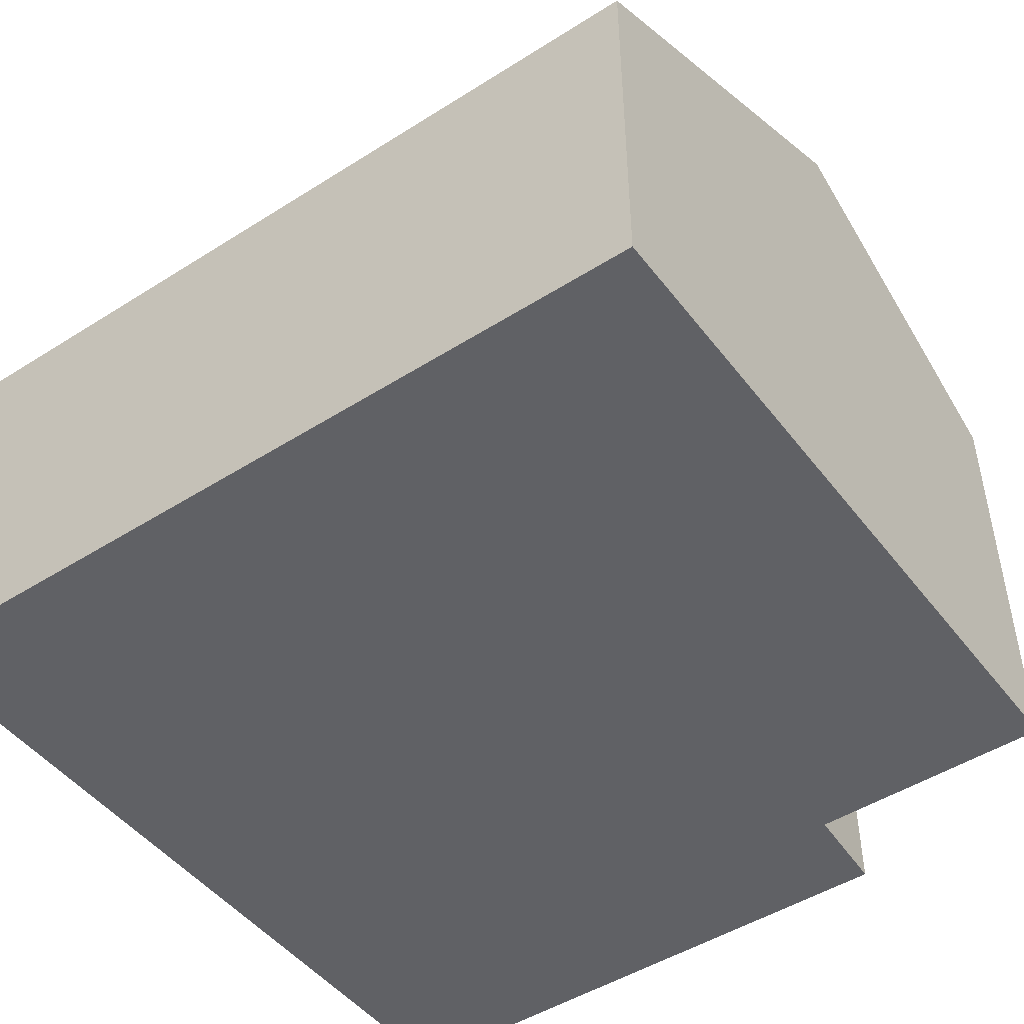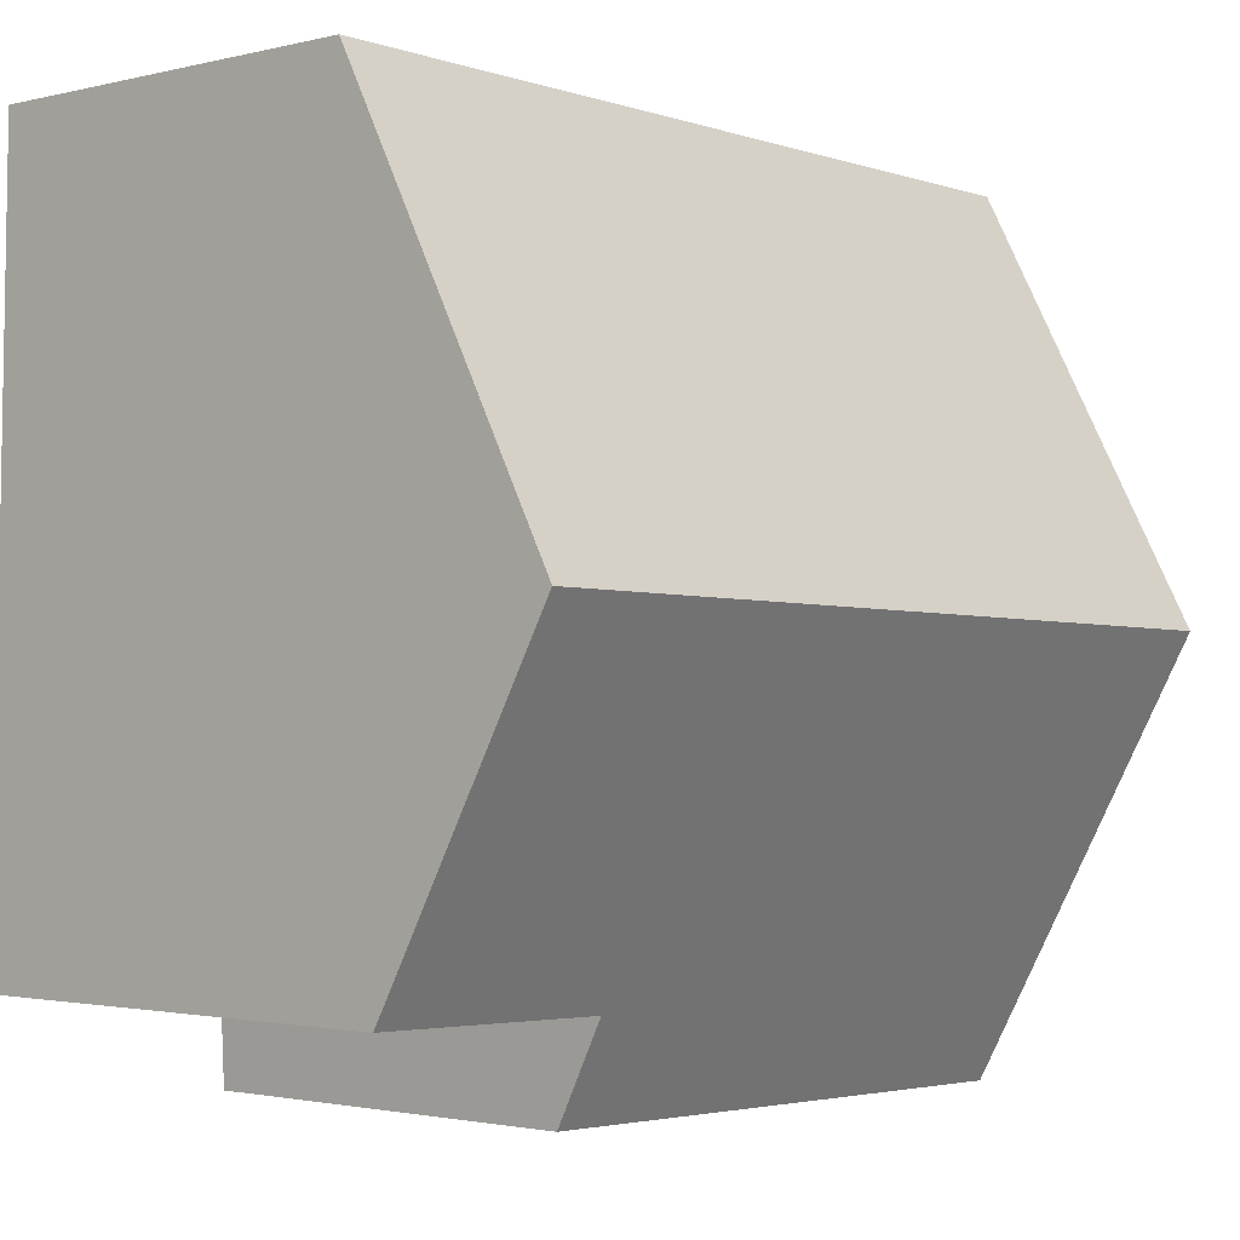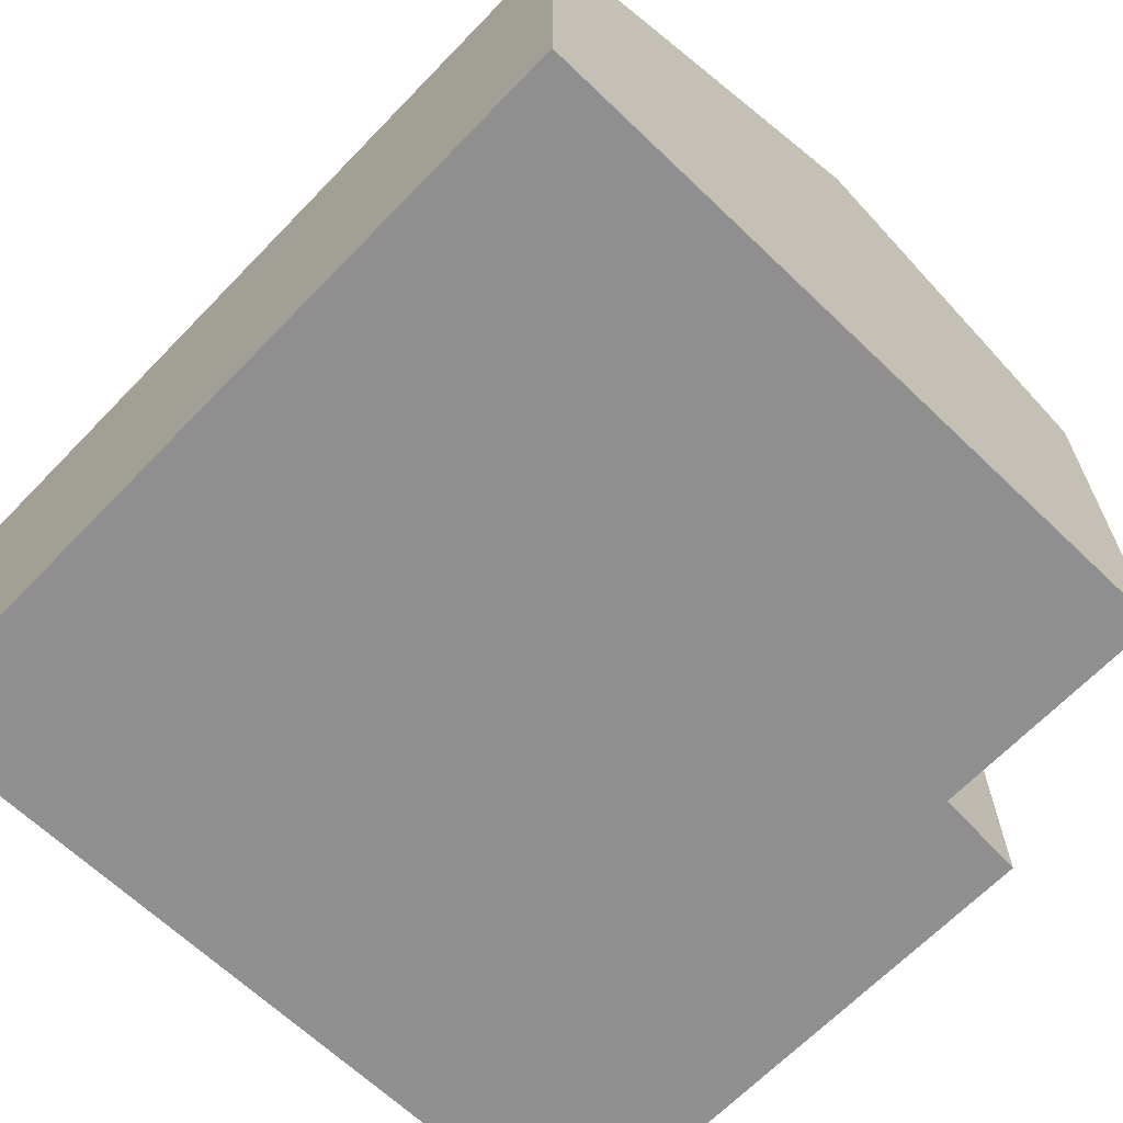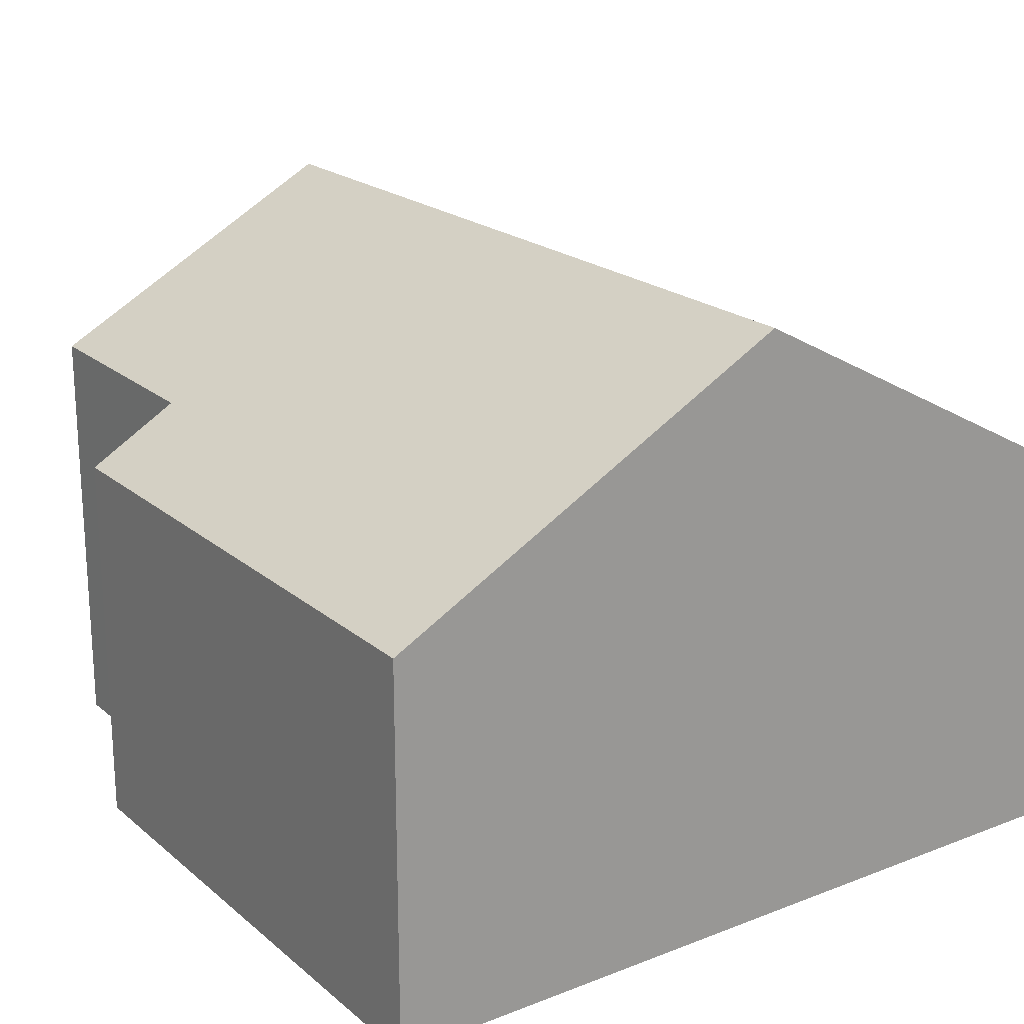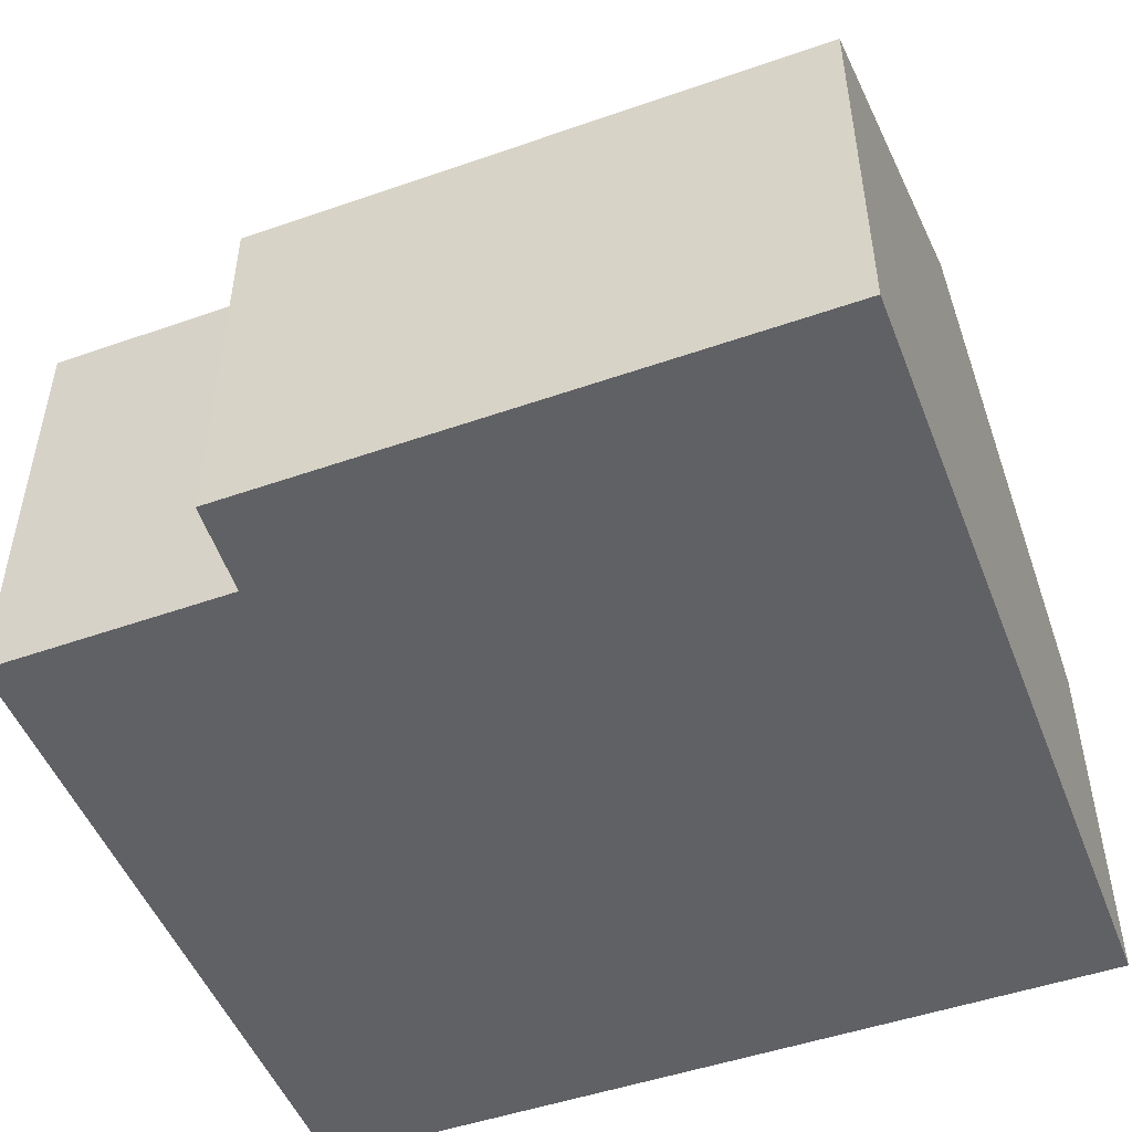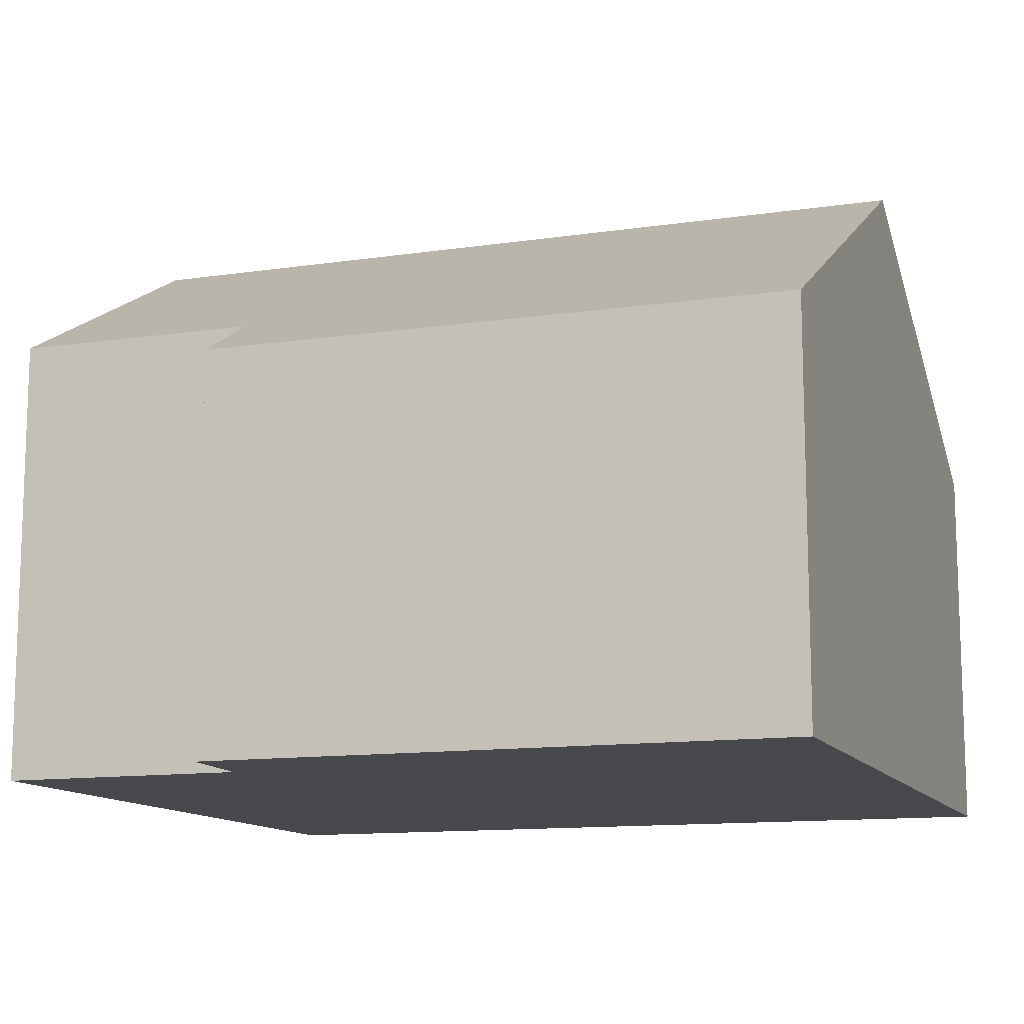
<metadata>
{"format":"obj","ext":"obj","renderer":"f3d","projection":"perspective","resolution":1024,"background":"white","views":[{"elev":-47.6,"azim":34.5,"up":"+Y"},{"elev":-1.7,"azim":131.5,"up":"+Z"},{"elev":-65.4,"azim":45.0,"up":"+Y"},{"elev":20.8,"azim":-126.0,"up":"+Y"},{"elev":-49.6,"azim":-160.1,"up":"+Y"},{"elev":-12.2,"azim":-161.6,"up":"+Y"}]}
</metadata>
<code>
v  0.115 8.958 -6.004
v  12.13 5.741 0.213
v  12.23 8.958 -5.791
v  0 5.741 3.515e-16
v  0.23 5.731 -12.03
v  8.744 6.485 -10.47
v  8.68 5.748 -11.85
v  12.32 6.5 -10.38
v  0.215 6.158 -11.23
v  8.68 7.254e-16 -11.85
v  0.23 7.364e-16 -12.03
v  12.32 6.354e-16 -10.38
v  8.744 6.41e-16 -10.47
v  0.215 6.876e-16 -11.23
v  0.115 3.676e-16 -6.004
v  0 0 0
v  12.13 -1.304e-17 0.213
v  12.23 3.546e-16 -5.791
g defaultobject
f 1 2 3
f 2 1 4
f 5 6 7
f 6 3 8
f 3 6 1
f 1 6 9
f 9 6 5
f 10 5 7
f 5 10 11
f 12 6 8
f 6 12 13
f 11 9 5
f 9 11 1
f 1 11 4
f 4 11 14
f 4 14 15
f 4 15 16
f 16 2 4
f 2 16 17
f 17 3 2
f 3 17 8
f 8 17 18
f 8 18 12
f 13 7 6
f 7 13 10
f 15 17 16
f 17 15 14
f 17 14 11
f 17 11 13
f 13 11 10
f 13 18 17
f 18 13 12

</code>
